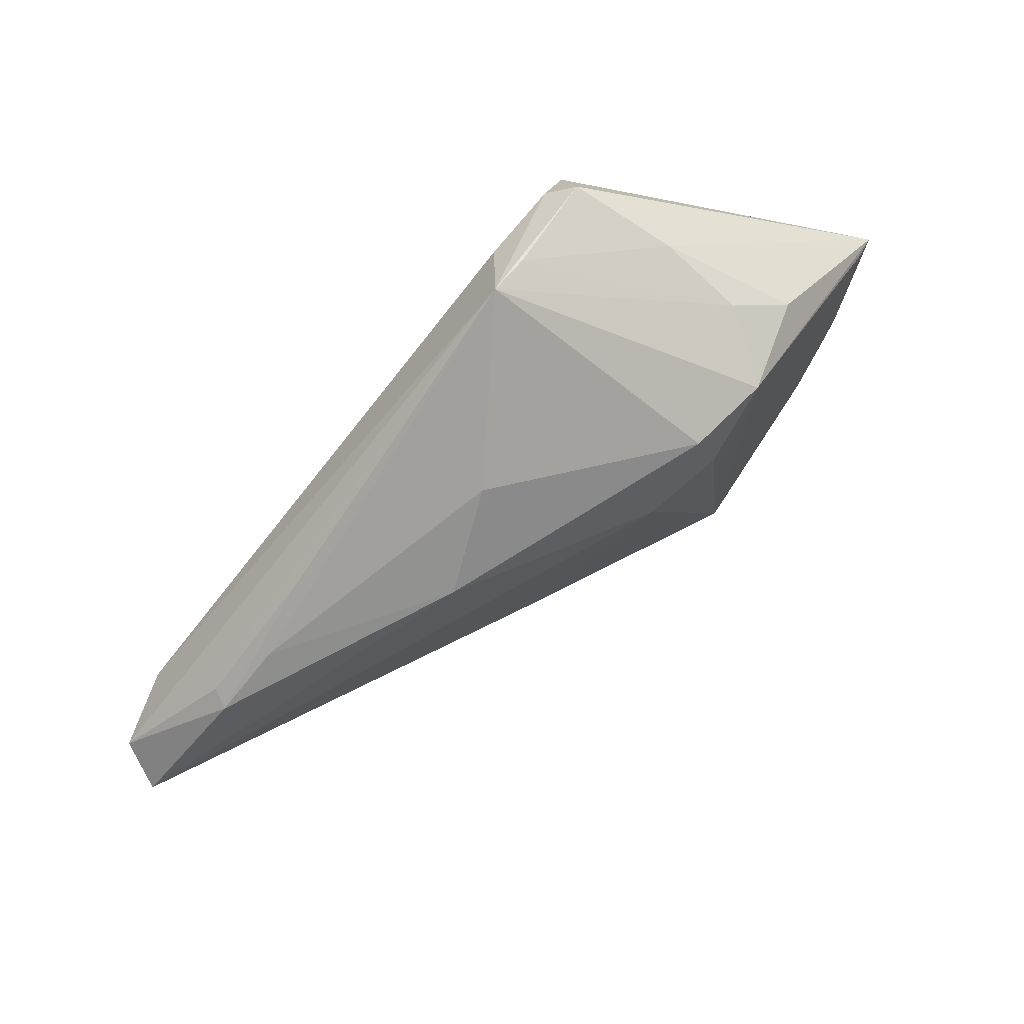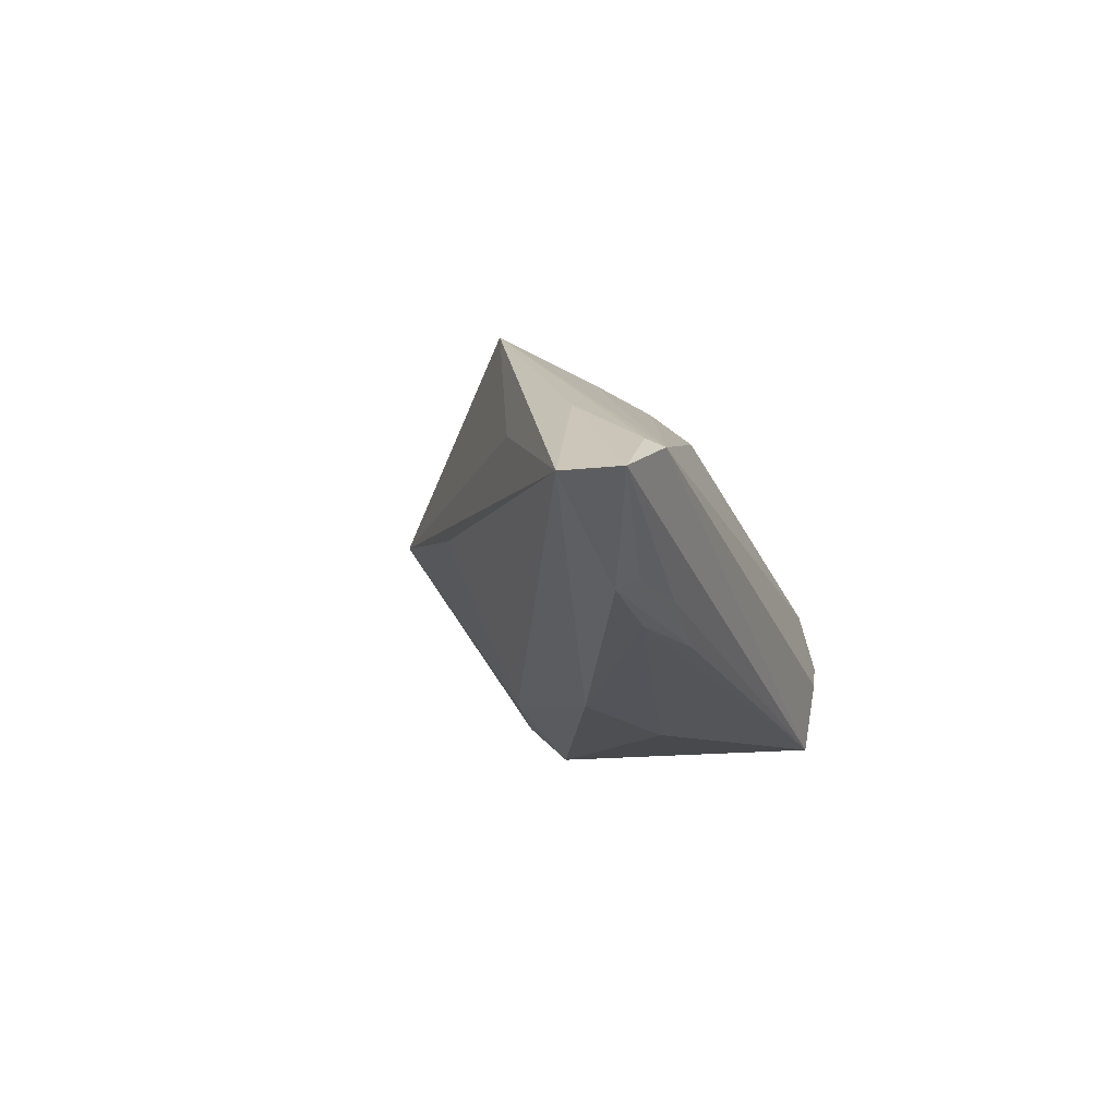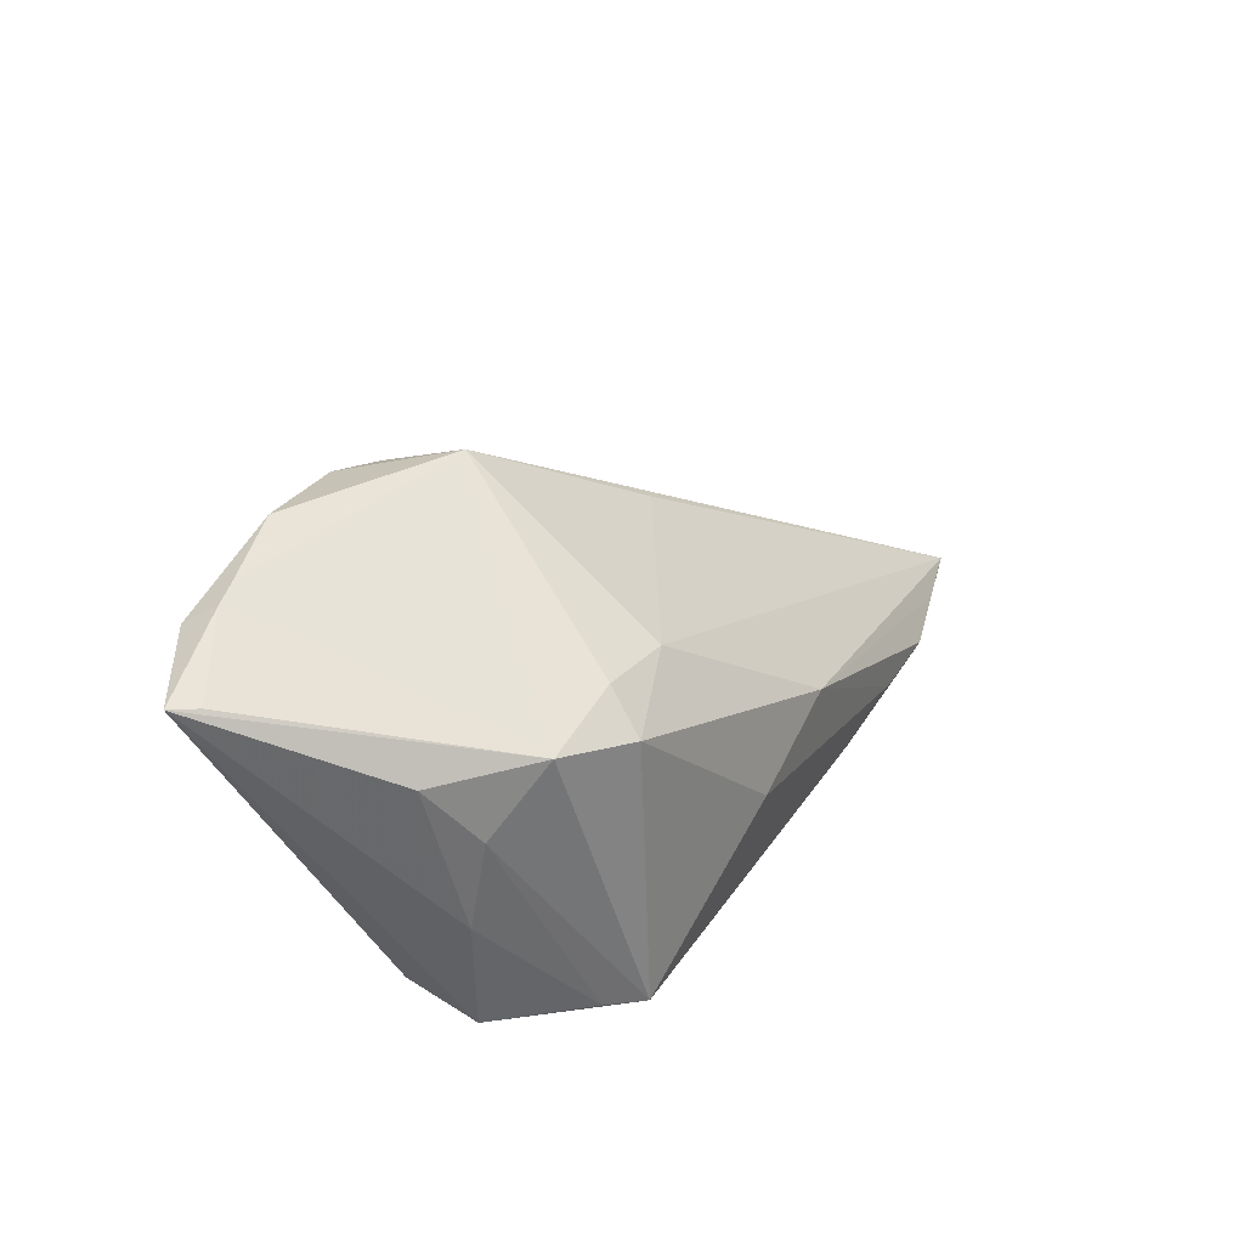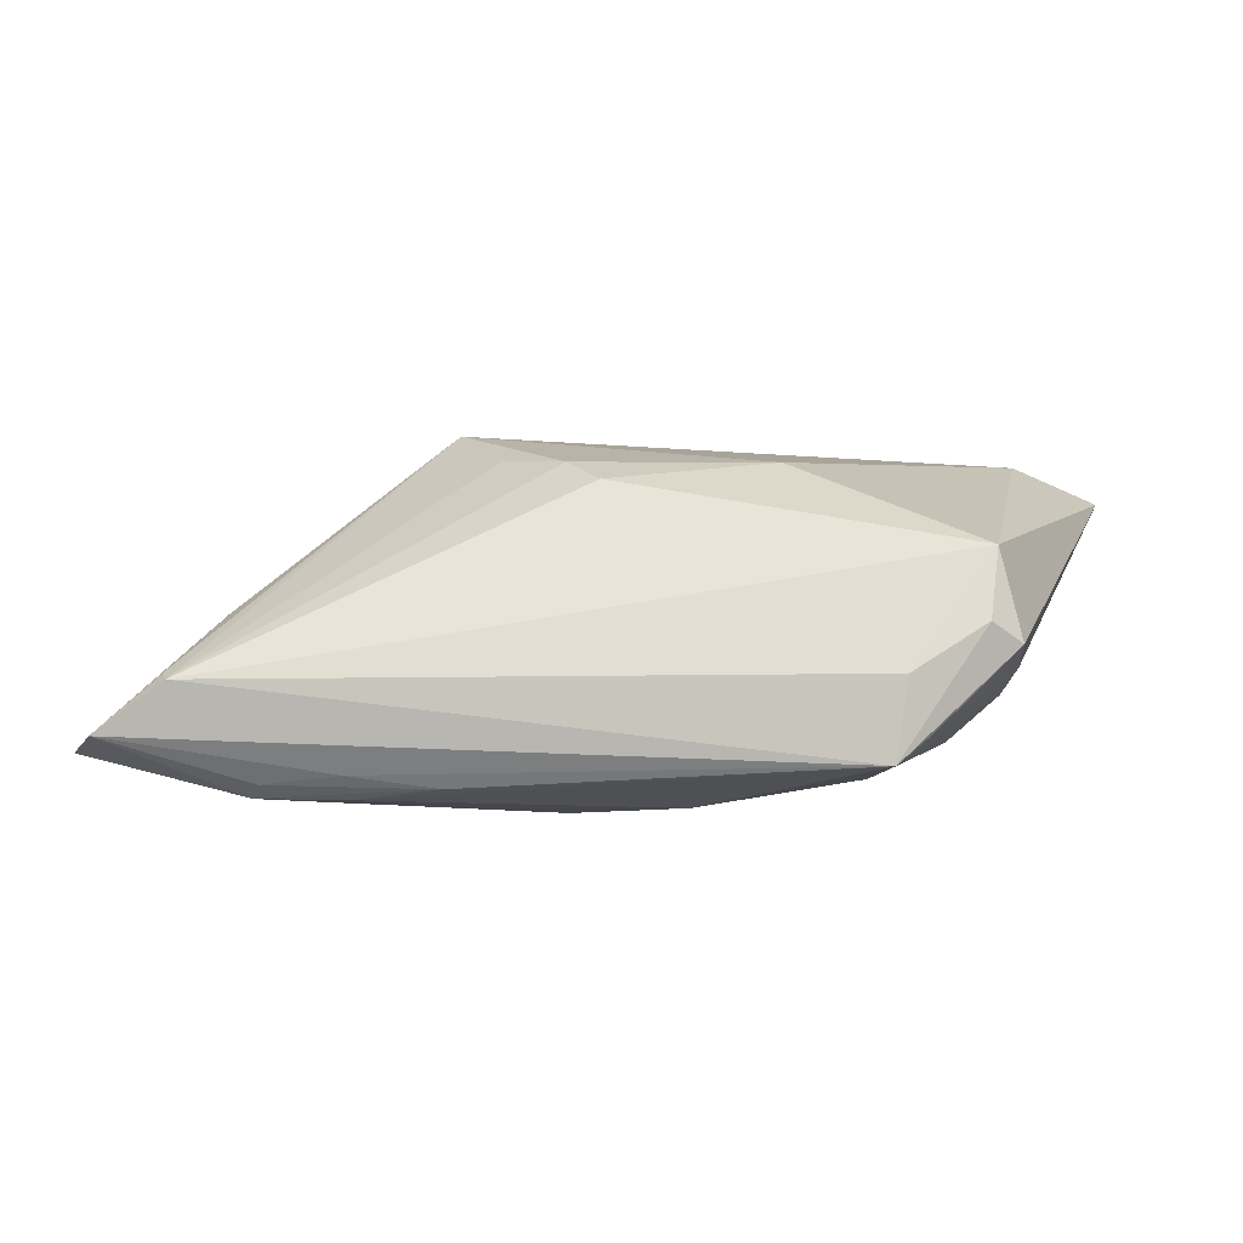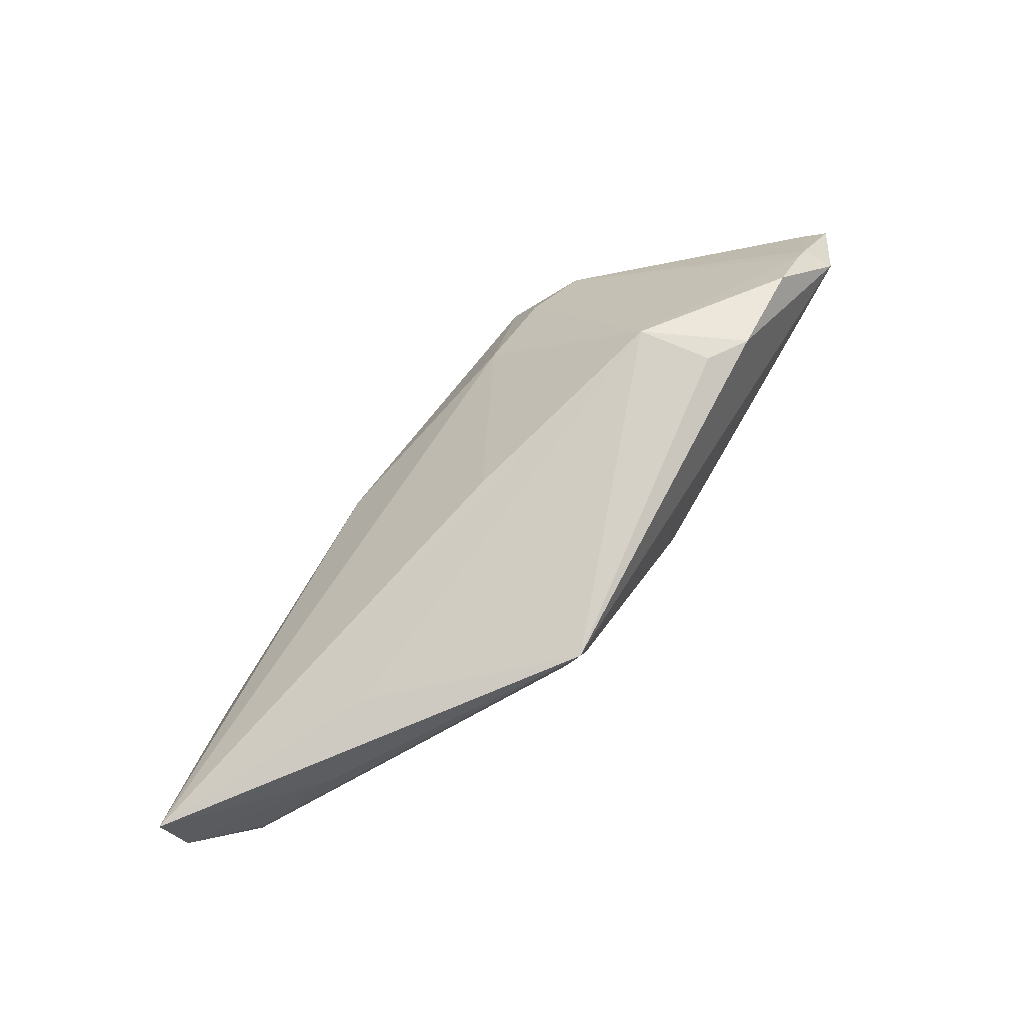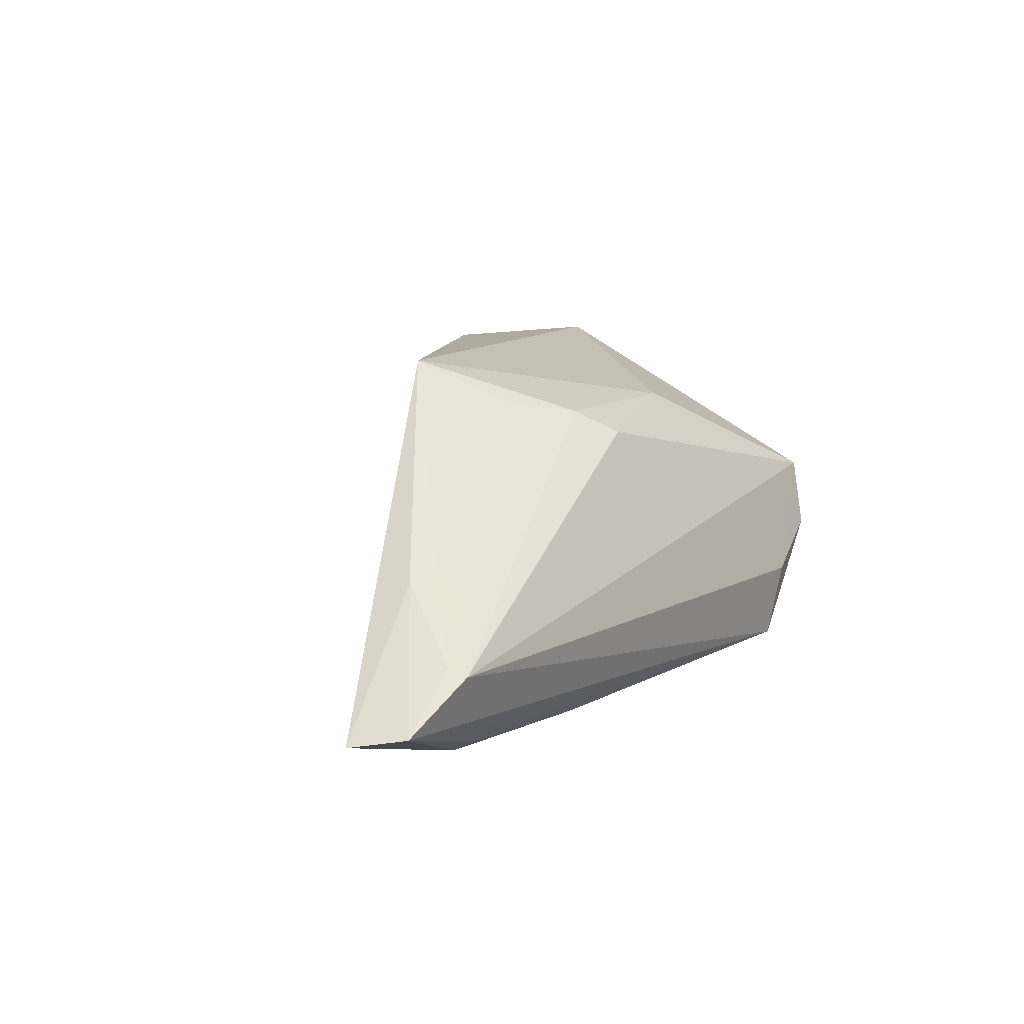
<metadata>
{"format":"obj","ext":"obj","renderer":"f3d","projection":"perspective","resolution":1024,"background":"white","views":[{"elev":-65.7,"azim":52.2,"up":"+Z"},{"elev":-23.3,"azim":-72.1,"up":"+Z"},{"elev":33.8,"azim":118.5,"up":"+Y"},{"elev":-9.1,"azim":2.3,"up":"+Z"},{"elev":43.3,"azim":-57.3,"up":"+Y"},{"elev":9.5,"azim":-54.7,"up":"+Z"}]}
</metadata>
<code>
v 0.03182 -0.01891 0.004368
v 0.01372 0.02827 0.02234
v 0.02618 0.03014 0.02097
v -0.06198 -0.02045 -0.0153
v 0.008448 0.02772 0.01949
v 0.02925 0.01433 -0.01272
v 0.04676 0.02201 0.01445
v 0.03835 0.01319 -0.003156
v -0.05457 -0.02032 -0.00877
v -0.01354 -0.009994 0.01561
v -0.04262 -0.001216 9.087e-05
v -0.05373 -0.0223 -0.009704
v -0.01608 0.01584 0.0008081
v -0.06518 -0.01425 -0.01642
v -0.021 -0.004931 0.01697
v 0.007809 0.01466 -0.013
v 0.0183 0.01635 -0.01279
v 0.00594 0.0301 0.01088
v -0.05614 -0.0143 -0.01872
v 0.03936 0.02448 0.02234
v 0.02207 -0.0223 -0.009503
v 0.02475 -0.01992 -0.01528
v 0.03068 -0.02092 -0.003939
v 0.03425 -0.01866 -0.006042
v -0.0136 -0.001217 -0.02194
v 0.03549 -0.004838 -0.006528
v 0.04903 0.02235 0.01716
v -0.03557 -0.0146 -0.02152
v -0.03599 -0.01825 -0.01928
v 0.0207 -0.02096 -0.01877
v 0.03475 0.006143 -0.008137
v 0.01996 0.01192 -0.01714
v -0.02563 -0.01743 -0.02066
v 0.03758 0.02679 0.01891
v -0.04495 -0.01689 -0.0201
v -0.00959 -0.01411 0.01276
v 0.009943 -0.007844 0.01582
v -0.04598 -0.01452 -0.02134
v -0.04965 -0.01101 -0.001016
v -0.0001385 -0.006885 -0.02186
v 0.03466 0.02769 0.01933
v -0.02678 0.005461 0.02234
f 20 42 37
f 39 42 14
f 20 37 1
f 27 20 1
f 1 24 27
f 23 24 1
f 1 21 23
f 12 21 1
f 12 1 36
f 36 1 37
f 40 25 32
f 27 24 26
f 8 6 27
f 31 6 8
f 27 26 8
f 8 26 31
f 34 20 27
f 34 3 20
f 16 25 14
f 32 25 16
f 14 42 11
f 11 18 14
f 42 18 11
f 3 18 2
f 2 42 20
f 20 3 2
f 9 12 42
f 42 39 9
f 30 24 23
f 23 21 30
f 30 21 12
f 30 40 32
f 32 6 30
f 30 6 31
f 42 12 15
f 10 37 42
f 10 36 37
f 42 15 10
f 12 36 10
f 10 15 12
f 27 6 7
f 7 34 27
f 6 34 7
f 6 18 41
f 41 34 6
f 41 18 3
f 3 34 41
f 14 18 13
f 13 16 14
f 18 16 13
f 32 16 17
f 17 16 18
f 17 6 32
f 17 18 6
f 5 18 42
f 42 2 5
f 5 2 18
f 14 25 19
f 19 38 14
f 25 38 19
f 25 40 28
f 28 38 25
f 40 30 28
f 22 26 24
f 24 30 22
f 31 26 22
f 22 30 31
f 4 30 12
f 12 9 4
f 4 39 14
f 4 9 39
f 14 38 4
f 4 38 35
f 33 28 30
f 35 38 33
f 38 28 33
f 30 4 29
f 29 33 30
f 29 4 35
f 35 33 29

</code>
